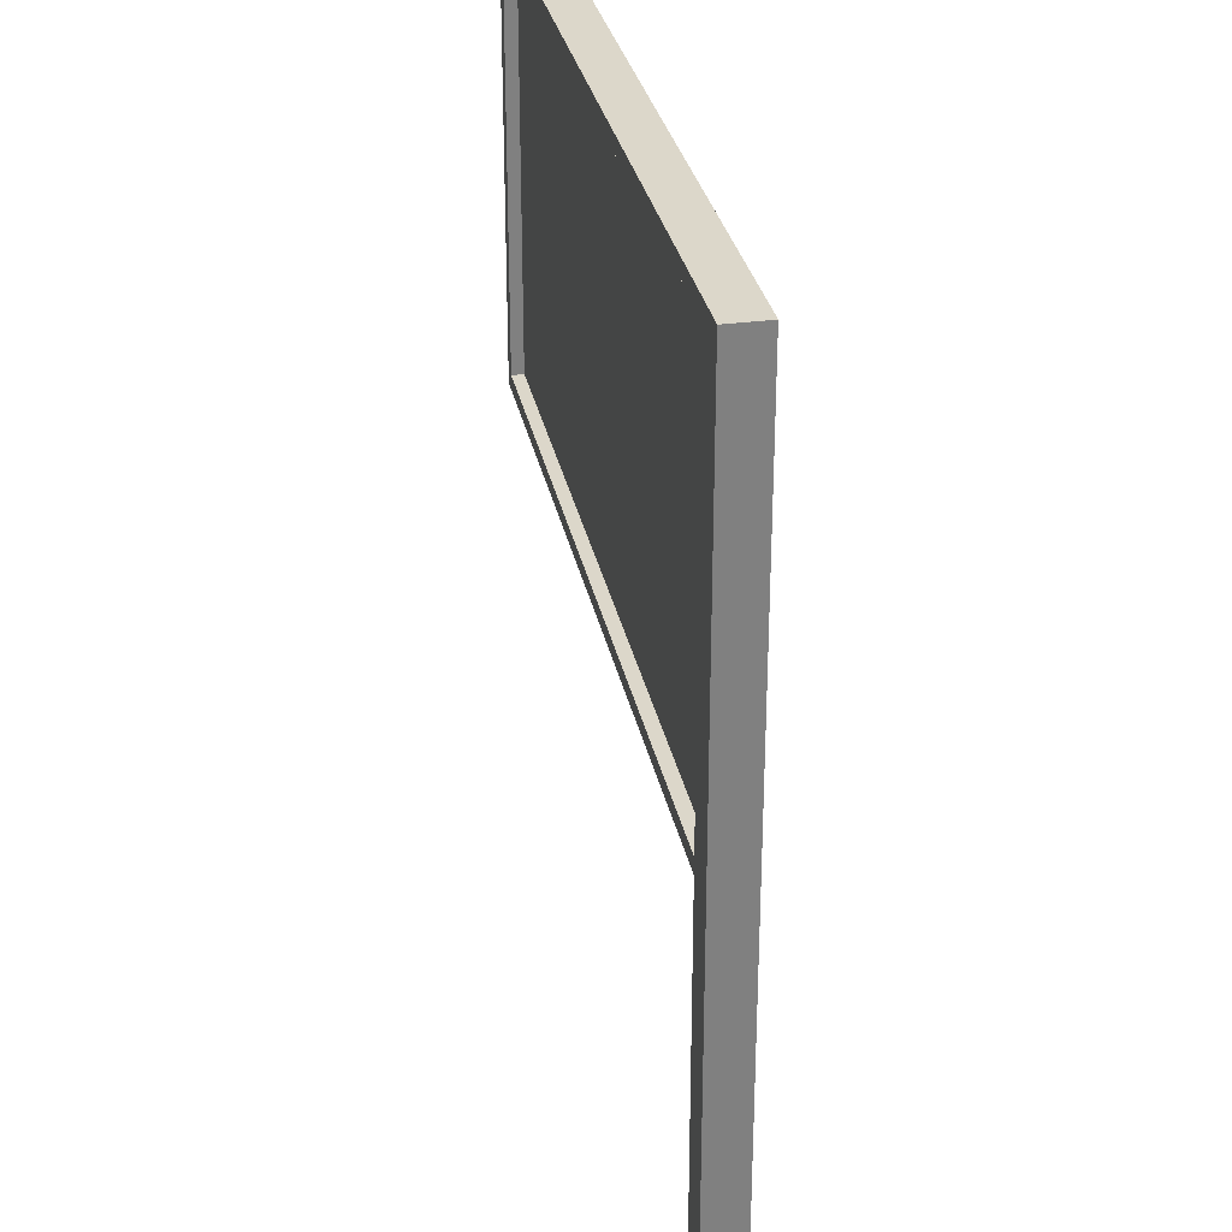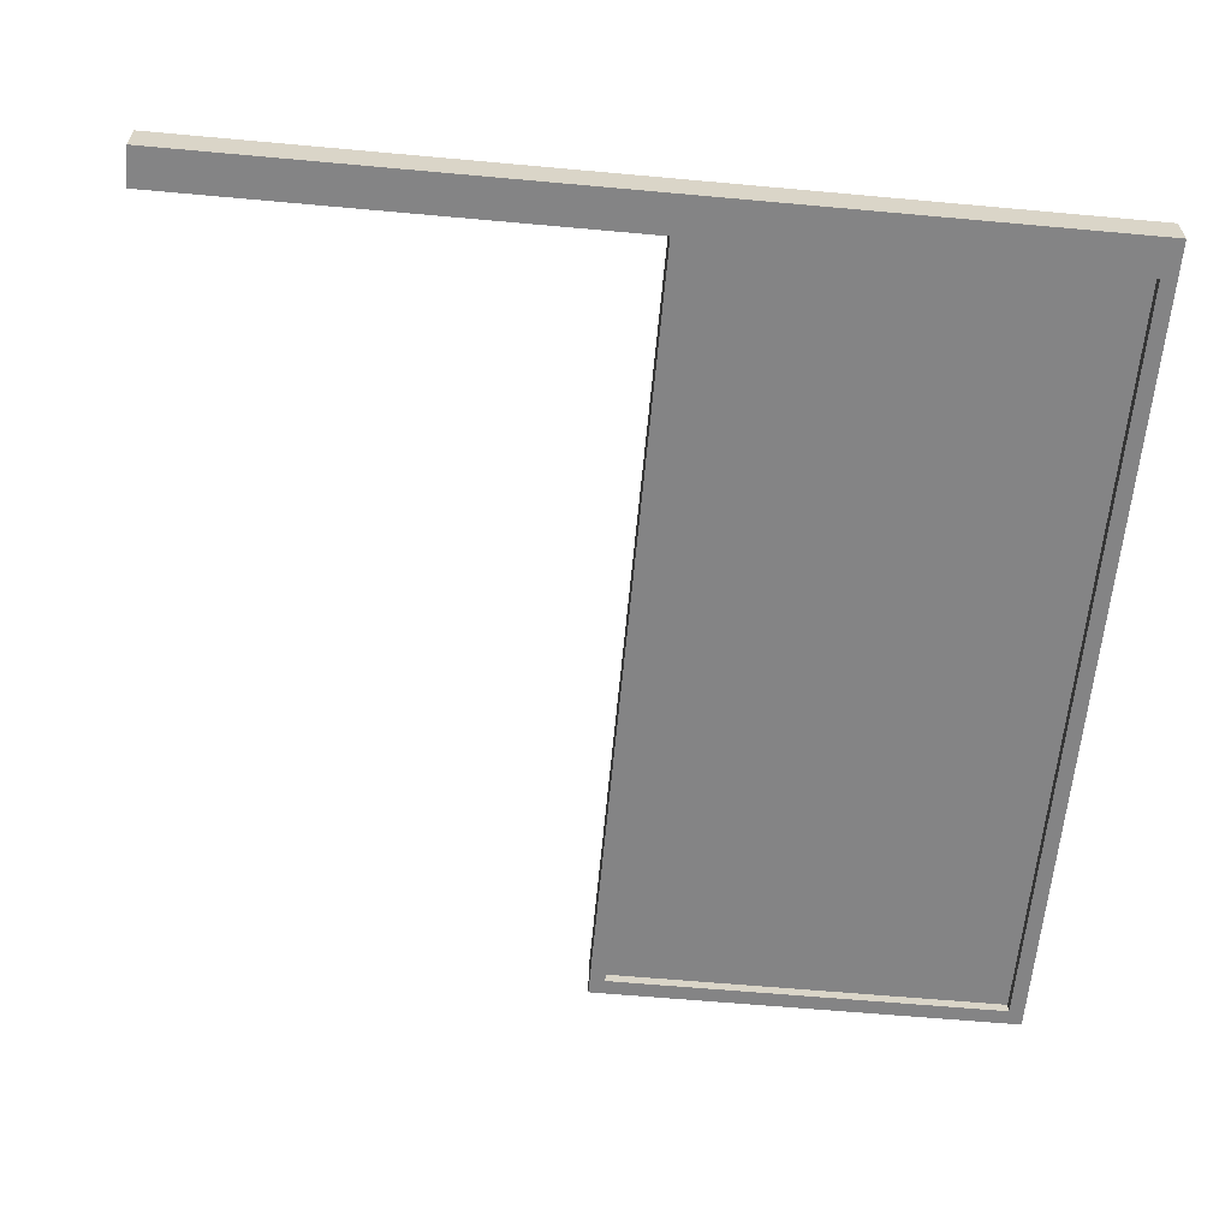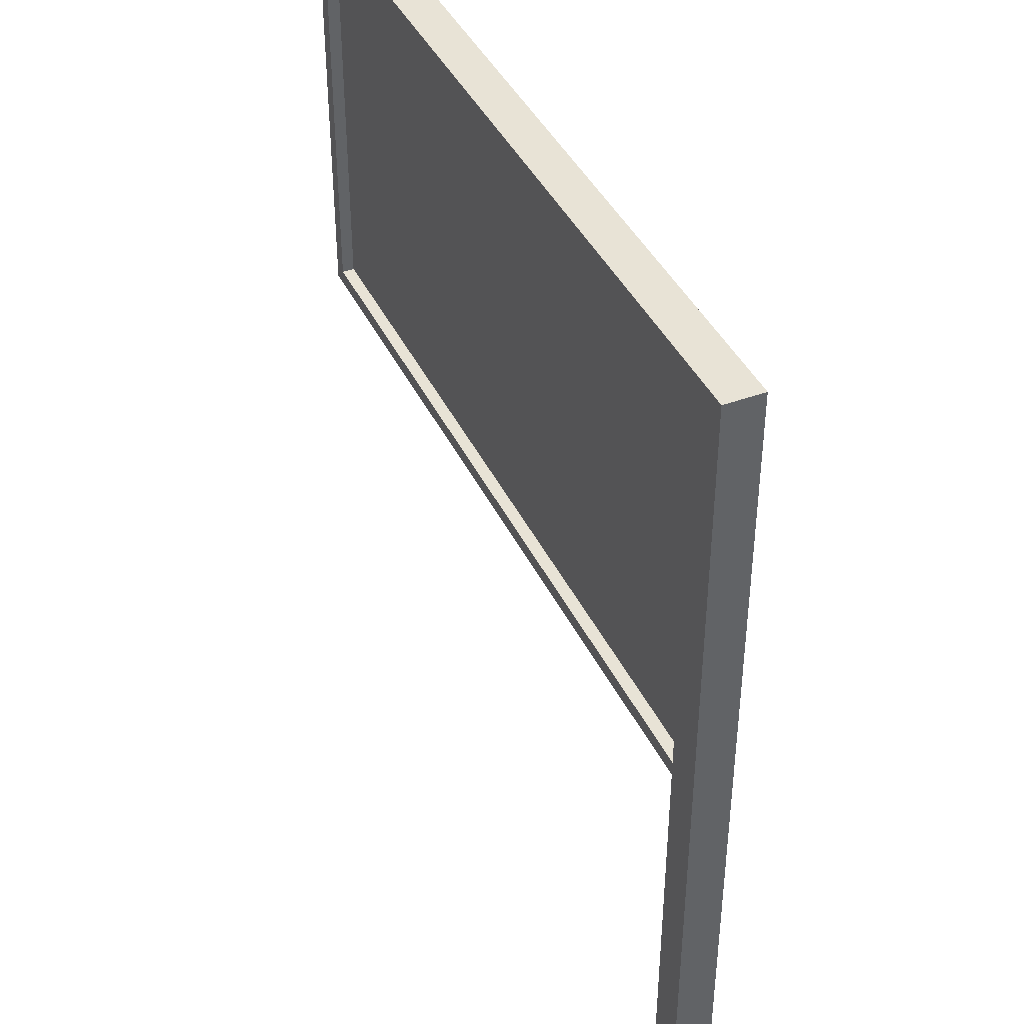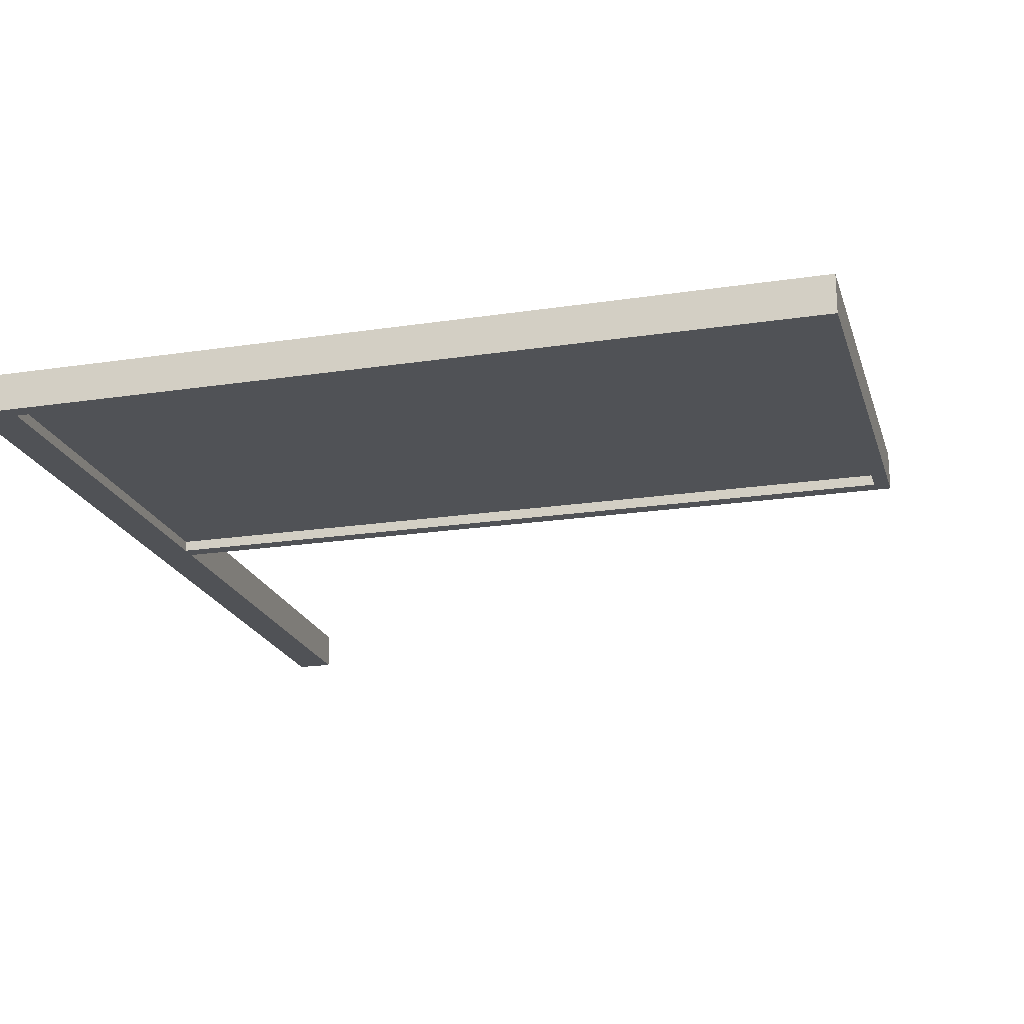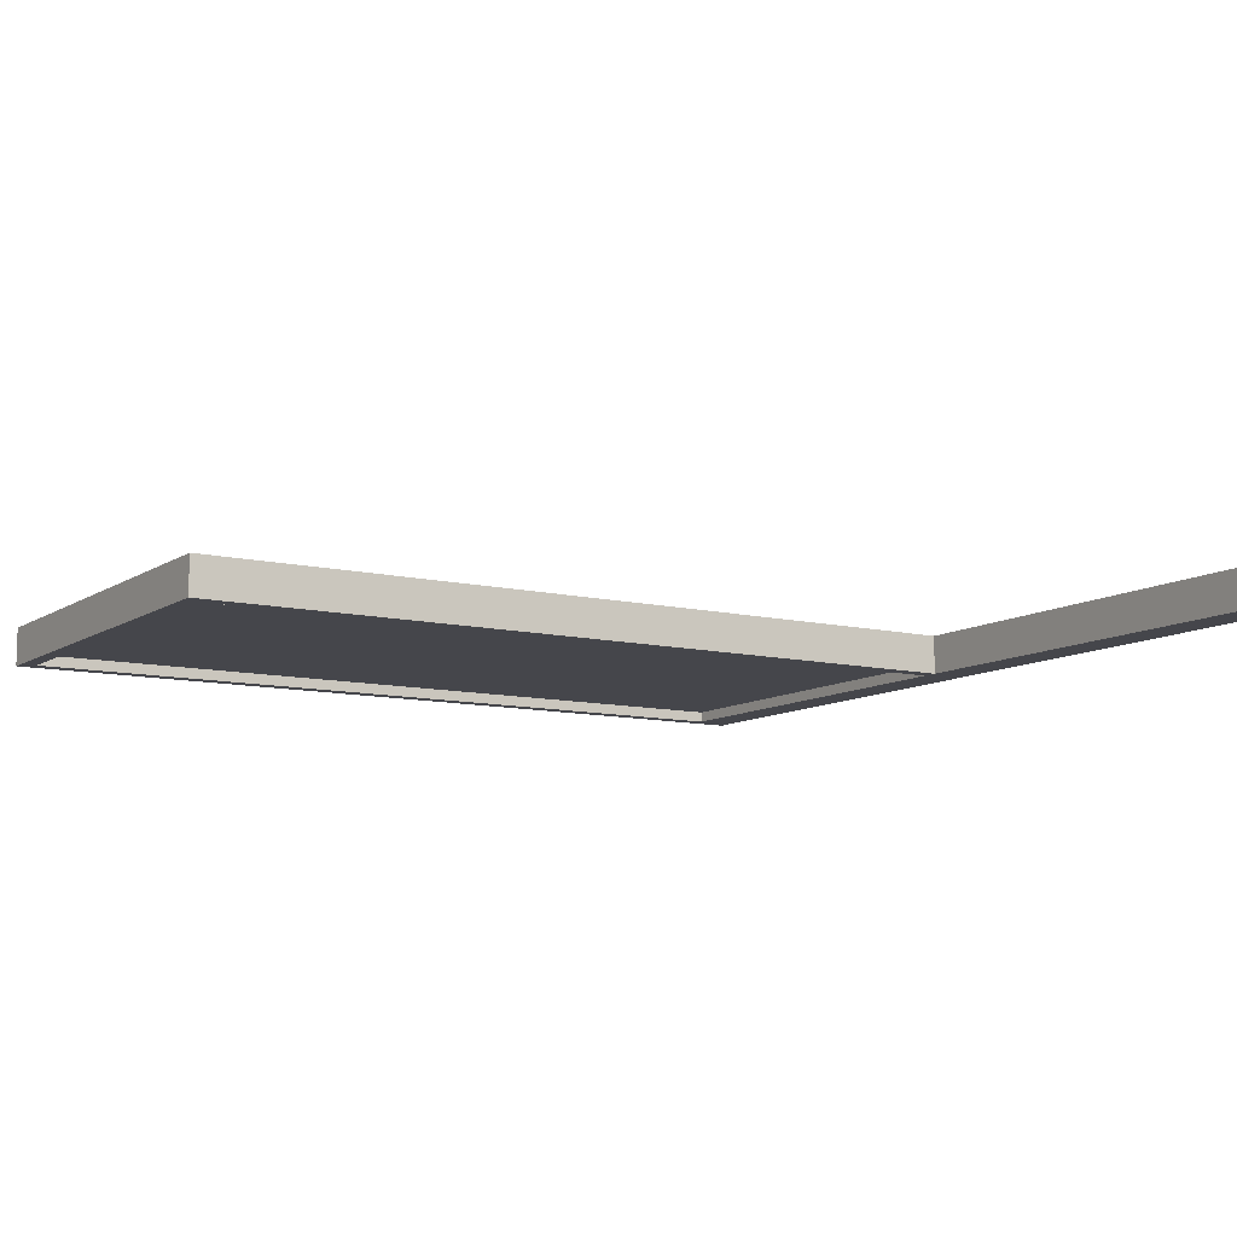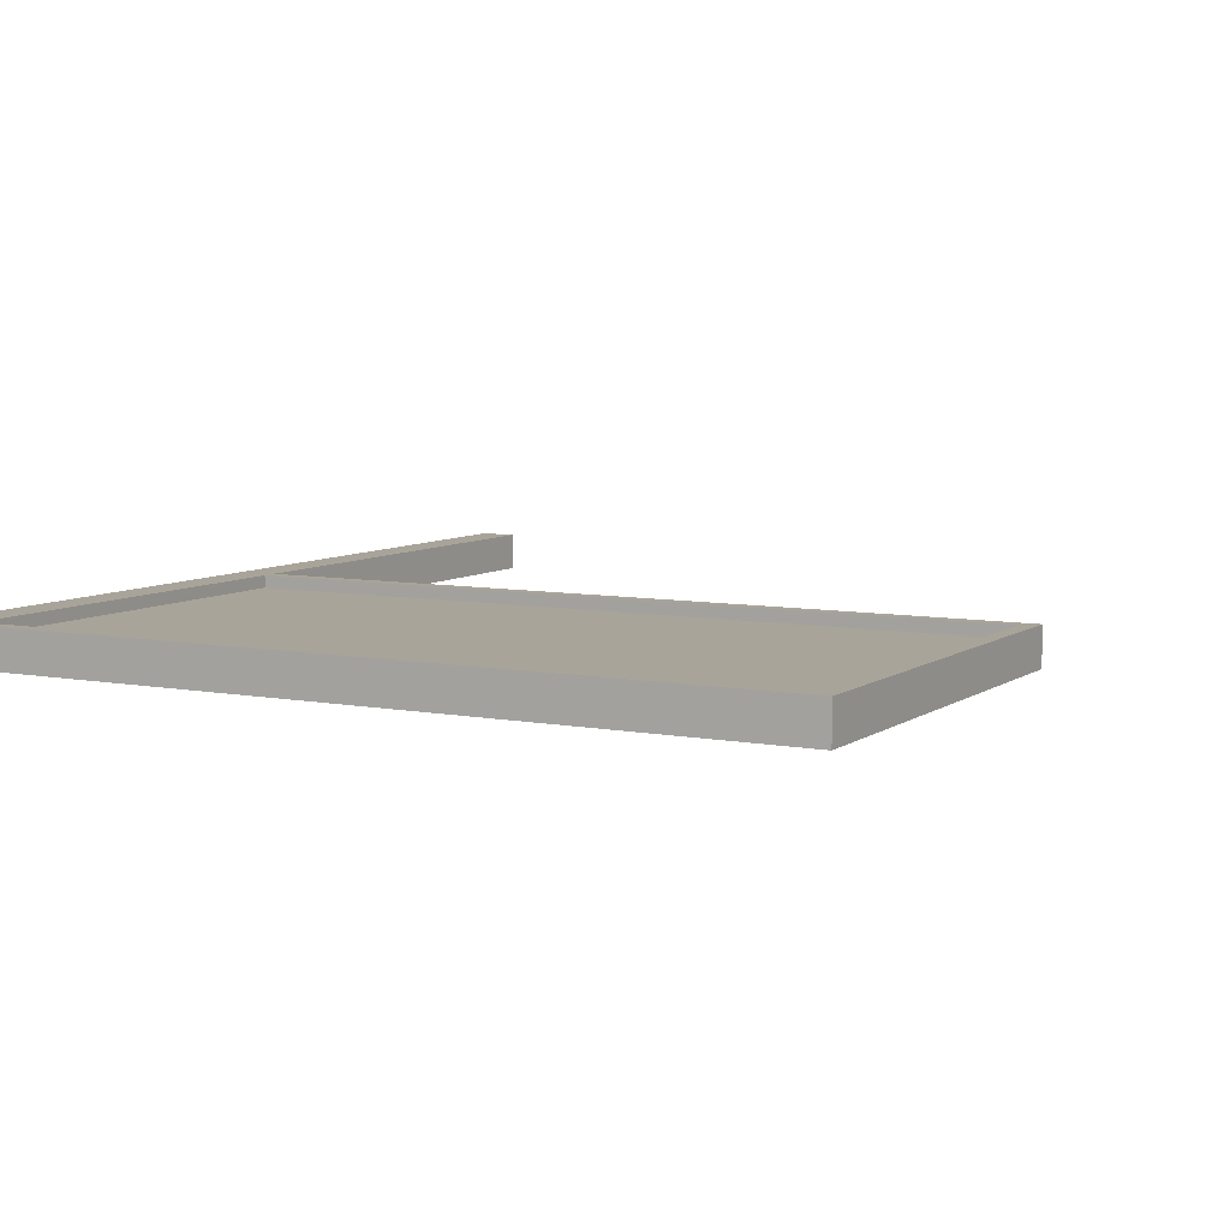
<metadata>
{"format":"obj","ext":"obj","renderer":"f3d","projection":"perspective","resolution":1024,"background":"white","views":[{"elev":30.4,"azim":78.9,"up":"+Y"},{"elev":-61.5,"azim":84.7,"up":"+Z"},{"elev":41.5,"azim":65.9,"up":"+Y"},{"elev":-20.6,"azim":-164.6,"up":"+Z"},{"elev":-10.0,"azim":-31.8,"up":"+Z"},{"elev":7.3,"azim":-151.3,"up":"+Z"}]}
</metadata>
<code>
o cube.000
v -5.625 3.875 0.525
v 0.8125 3.875 0.525
v 0.8125 7.188 0.525
v -5.625 7.188 0.525
v -5.625 3.875 0.4
v -5.625 7.188 0.4
v 0.8125 3.875 0.4
v 0.8125 7.188 0.4
v 0.75 -0 0.625
v 1.062 -0 0.625
v 1.062 7.188 0.625
v 0.75 7.188 0.625
v 0.75 0 0.3125
v 0.75 7.188 0.3125
v 1.062 0 0.3125
v 1.062 7.188 0.3125
v -5.75 3.75 0.625
v 0.75 3.75 0.625
v 0.75 3.875 0.625
v -5.75 3.875 0.625
v -5.75 3.75 0.3125
v -5.75 3.875 0.3125
v 0.75 3.75 0.3125
v 0.75 3.875 0.3125
v -5.75 7.188 0.625
v 1.062 7.188 0.625
v 1.062 7.312 0.625
v -5.75 7.312 0.625
v -5.75 7.188 0.3125
v -5.75 7.312 0.3125
v 1.062 7.188 0.3125
v 1.062 7.312 0.3125
v -5.75 7.188 0.625
v -5.75 3.875 0.625
v -5.625 3.875 0.625
v -5.625 7.188 0.625
v -5.75 7.188 0.3125
v -5.625 7.188 0.3125
v -5.75 3.875 0.3125
v -5.625 3.875 0.3125
f 1 2 3 4
f 5 1 4 6
f 7 5 6 8
f 2 7 8 3
f 8 6 4 3
f 2 1 5 7
f 9 10 11 12
f 13 9 12 14
f 15 13 14 16
f 10 15 16 11
f 16 14 12 11
f 10 9 13 15
f 17 18 19 20
f 21 17 20 22
f 23 21 22 24
f 18 23 24 19
f 24 22 20 19
f 18 17 21 23
f 25 26 27 28
f 29 25 28 30
f 31 29 30 32
f 26 31 32 27
f 32 30 28 27
f 26 25 29 31
f 33 34 35 36
f 37 33 36 38
f 39 37 38 40
f 34 39 40 35
f 40 38 36 35
f 34 33 37 39

</code>
